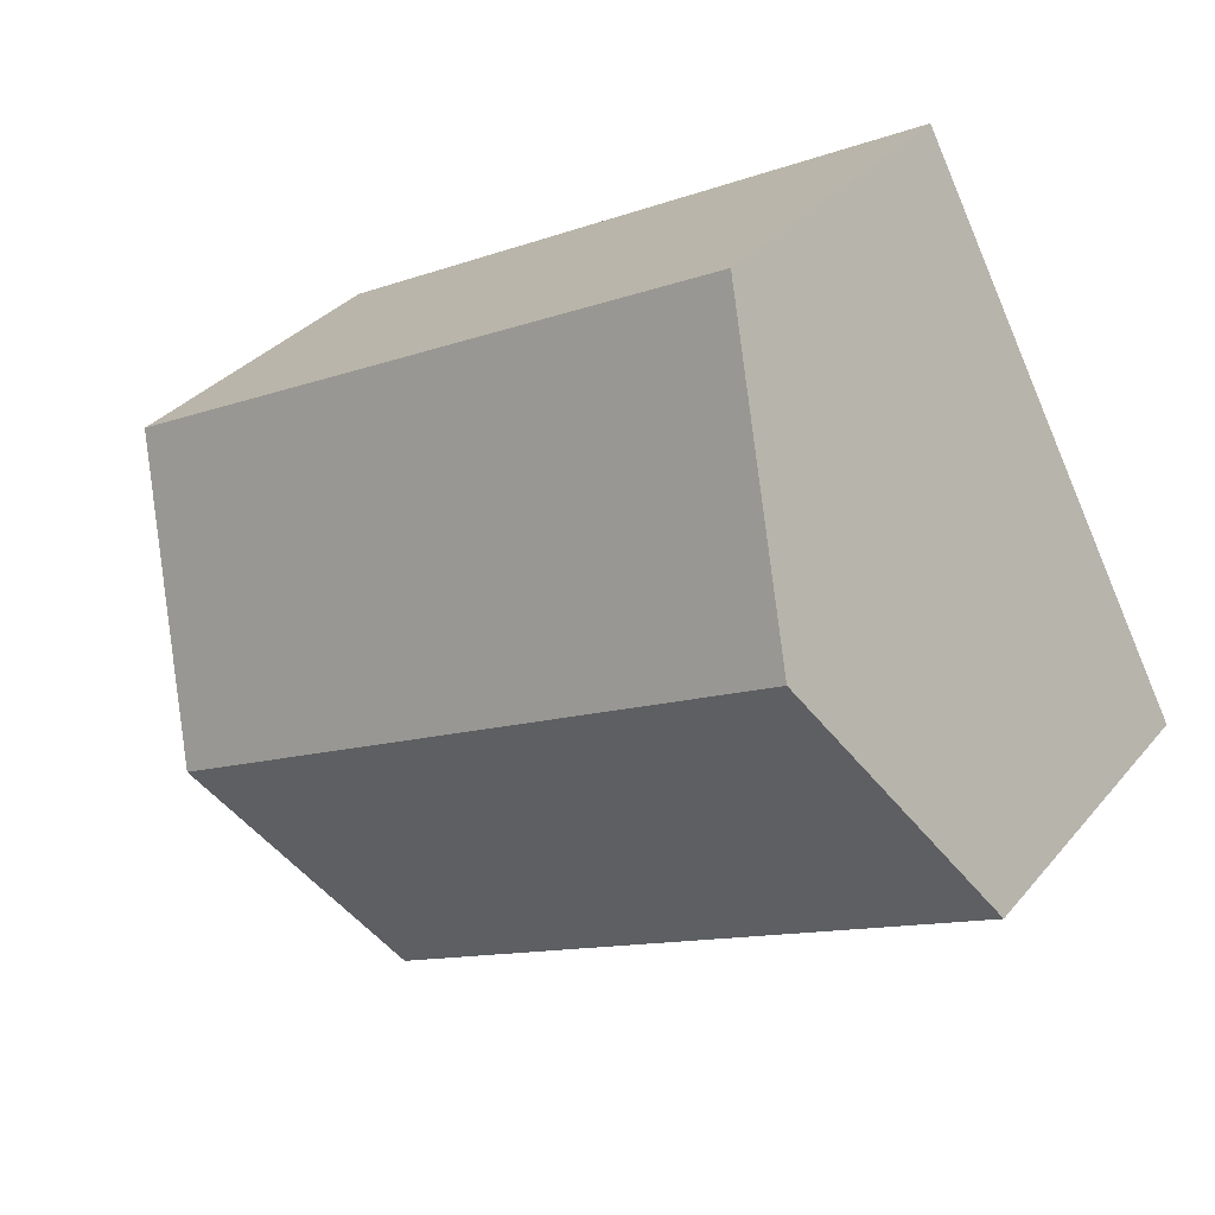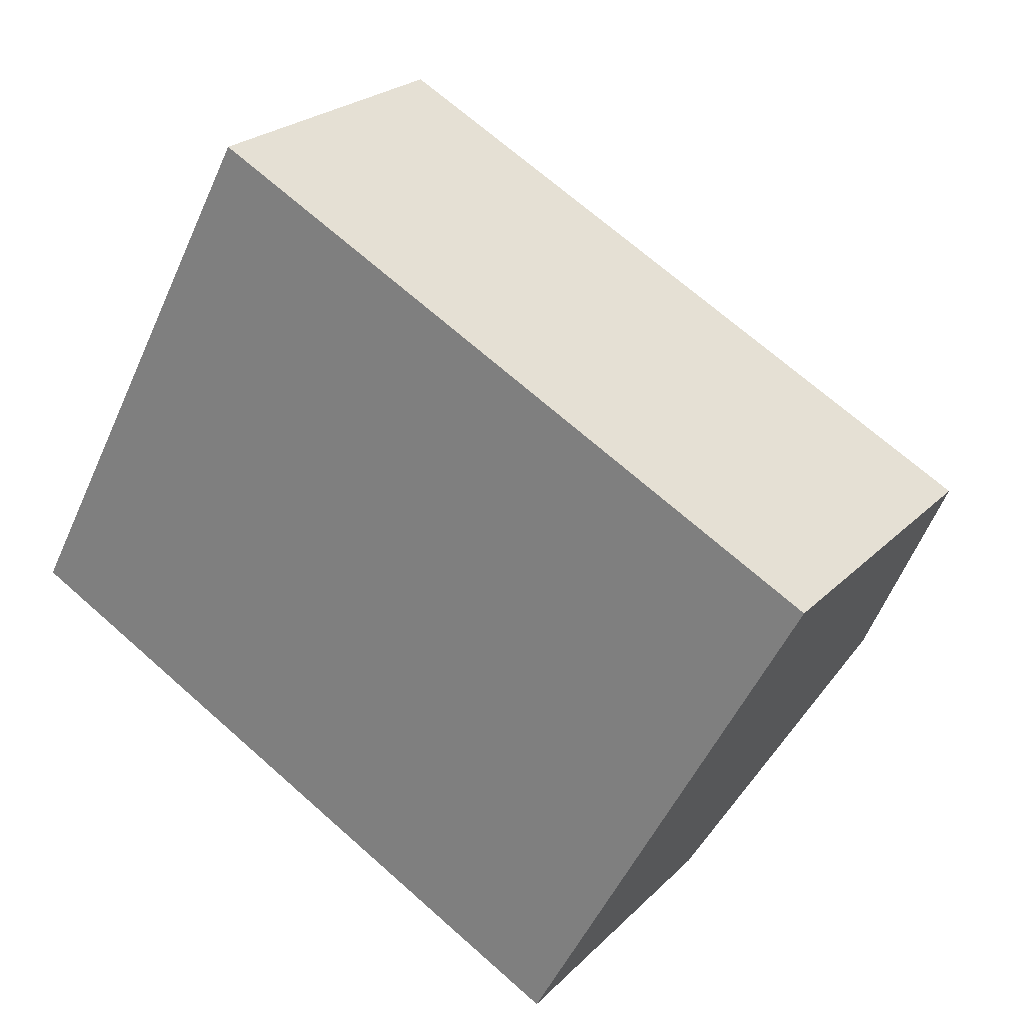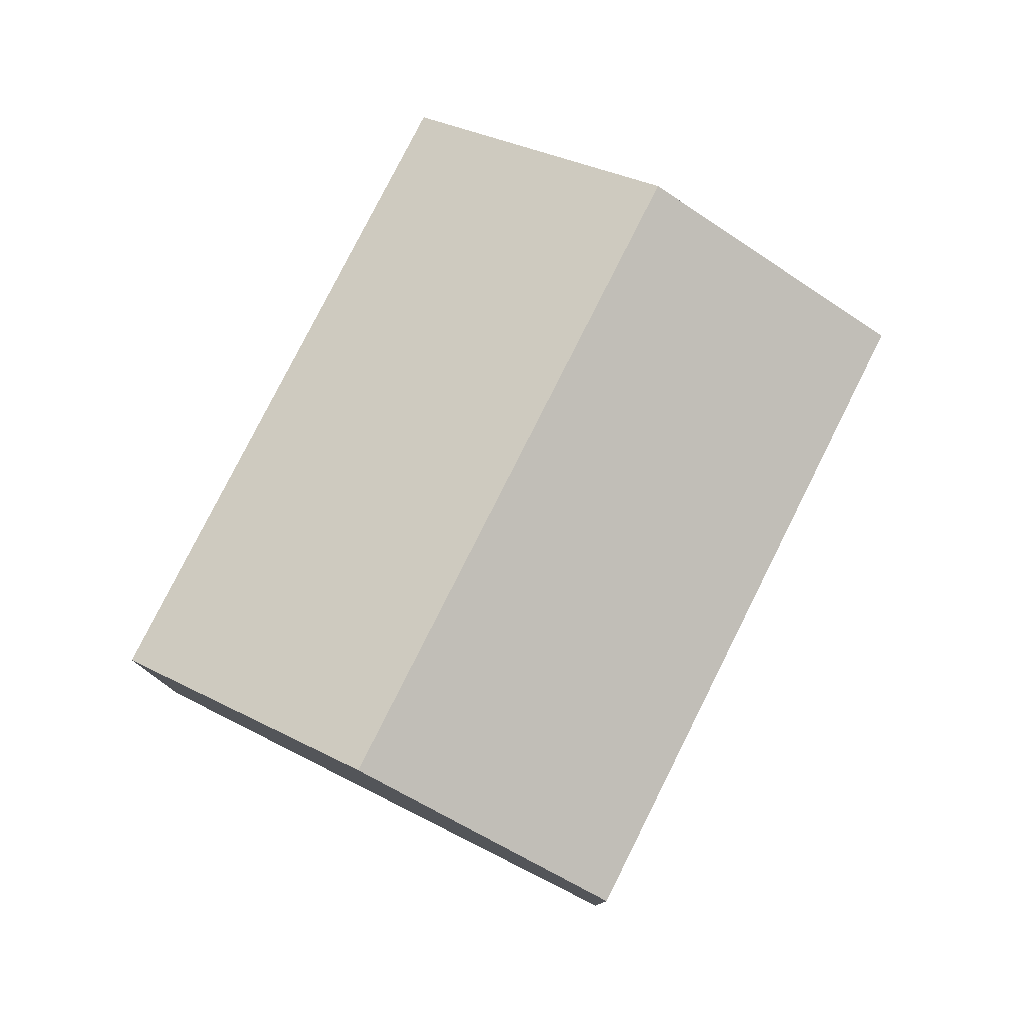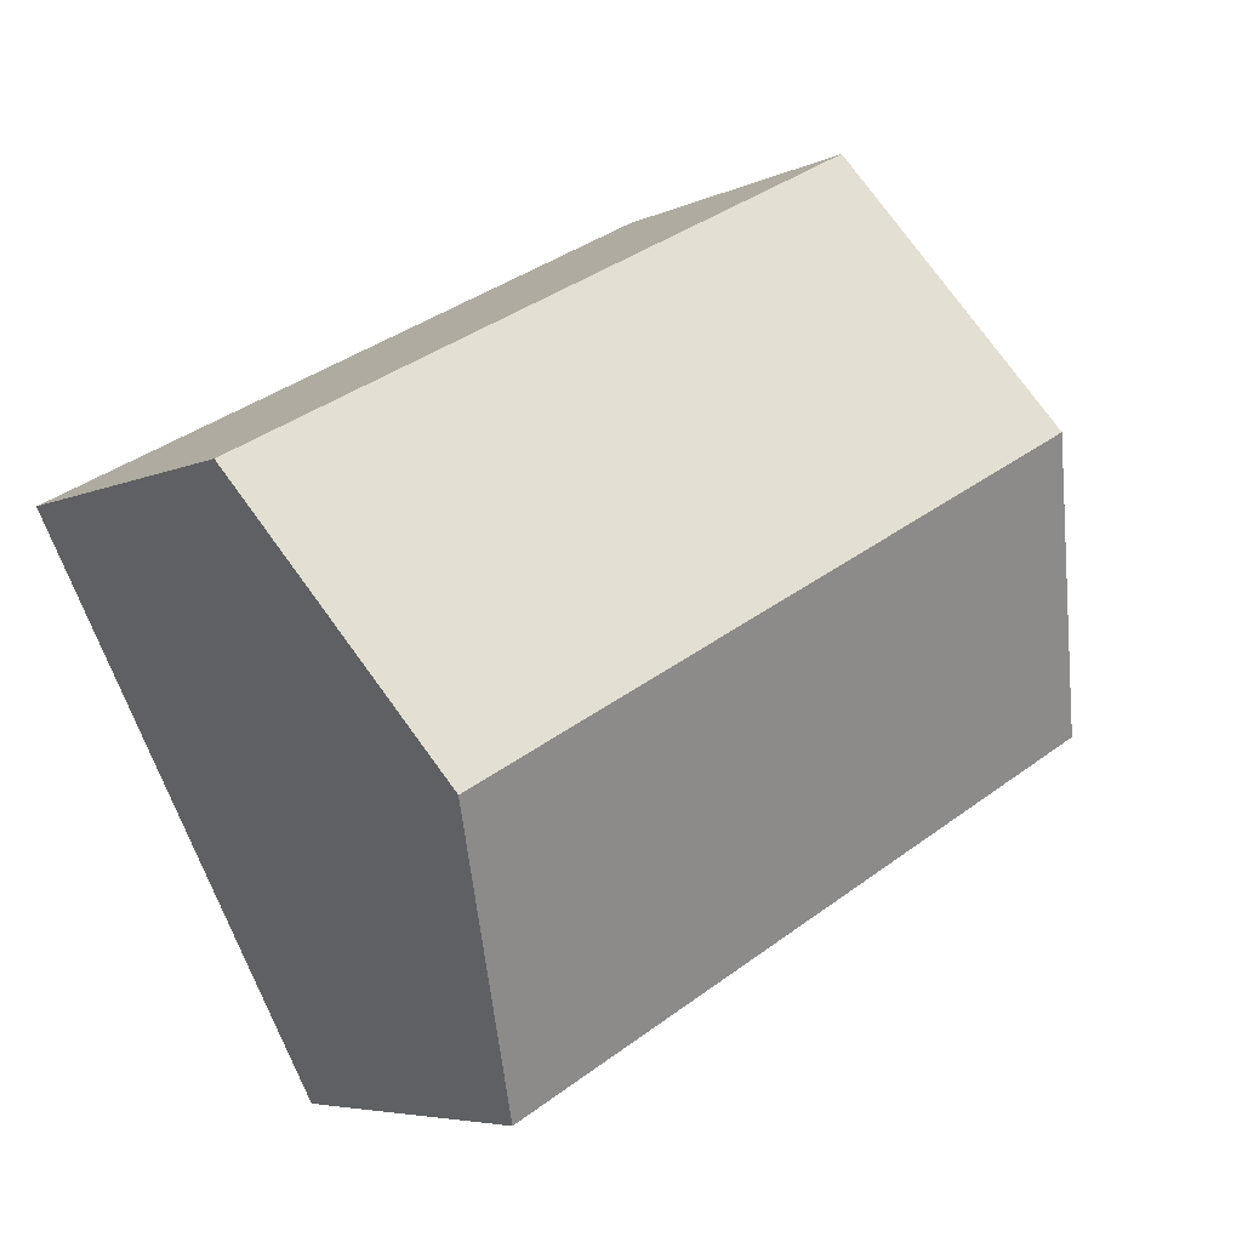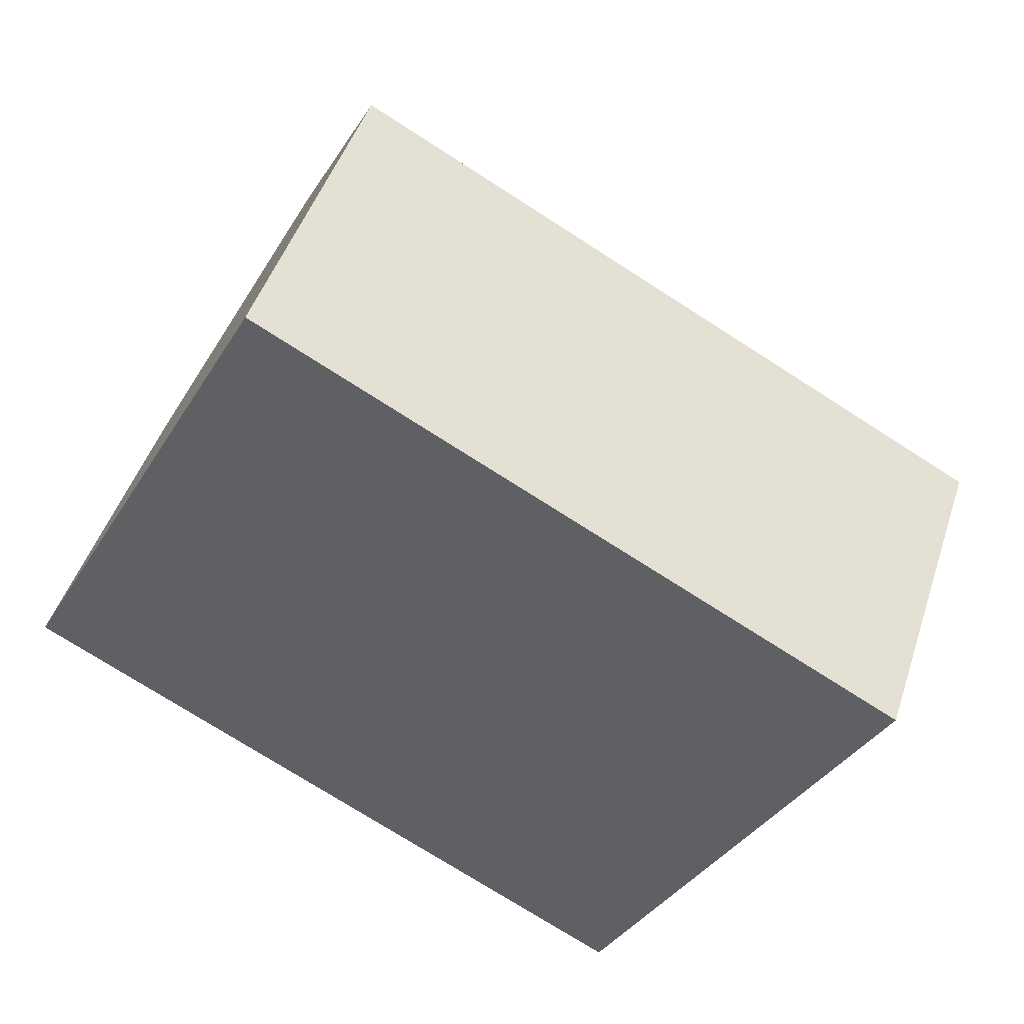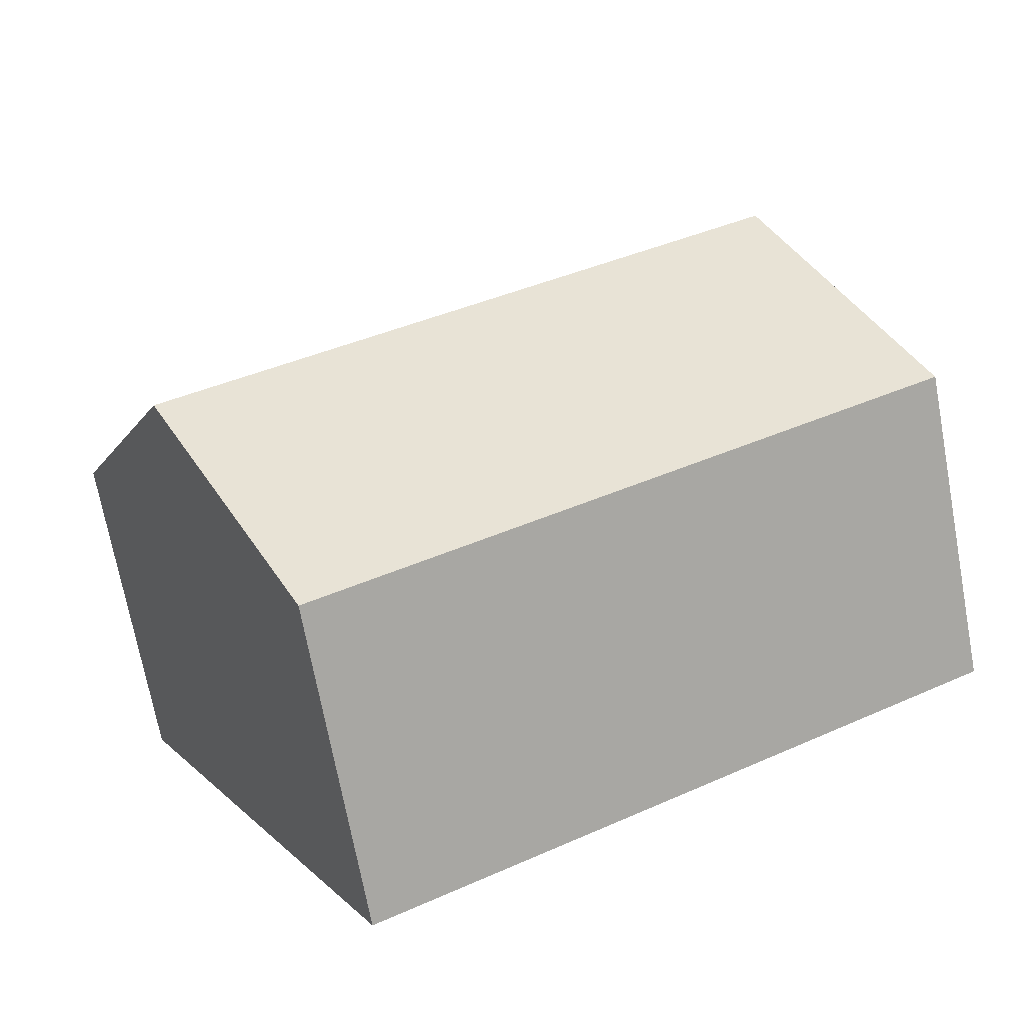
<metadata>
{"format":"obj","ext":"obj","renderer":"f3d","projection":"perspective","resolution":1024,"background":"white","views":[{"elev":33.1,"azim":-146.9,"up":"+Z"},{"elev":23.5,"azim":32.2,"up":"+Z"},{"elev":79.0,"azim":144.7,"up":"+Y"},{"elev":-5.6,"azim":144.6,"up":"+Z"},{"elev":46.3,"azim":17.7,"up":"+Z"},{"elev":-70.4,"azim":-169.5,"up":"+Z"}]}
</metadata>
<code>
v  1.106 3.712 2.076
v  7.244 2.631 1.472
v  6.138 3.712 -0.605
v  2.212 2.631 4.153
v  0 2.631 1.611e-16
v  5.555 3.142 -1.7
v  5.032 2.631 -2.681
v  0.667 3.283 1.252
v  5.032 1.642e-16 -2.681
v  0 0 0
v  0.667 -7.666e-17 1.252
v  1.106 -1.271e-16 2.076
v  2.212 -2.543e-16 4.153
v  7.244 -9.013e-17 1.472
v  6.138 3.705e-17 -0.605
v  5.555 1.041e-16 -1.7
g defaultobject
f 1 2 3
f 2 1 4
f 5 6 7
f 6 5 3
f 3 5 1
f 1 5 8
f 9 5 7
f 5 9 10
f 10 8 5
f 8 10 1
f 1 10 4
f 4 10 11
f 4 11 12
f 4 12 13
f 13 2 4
f 2 13 14
f 14 3 2
f 3 14 6
f 6 14 15
f 6 15 7
f 7 15 16
f 7 16 9
f 12 14 13
f 14 12 11
f 14 11 10
f 14 10 9
f 14 9 15
f 15 9 16

</code>
